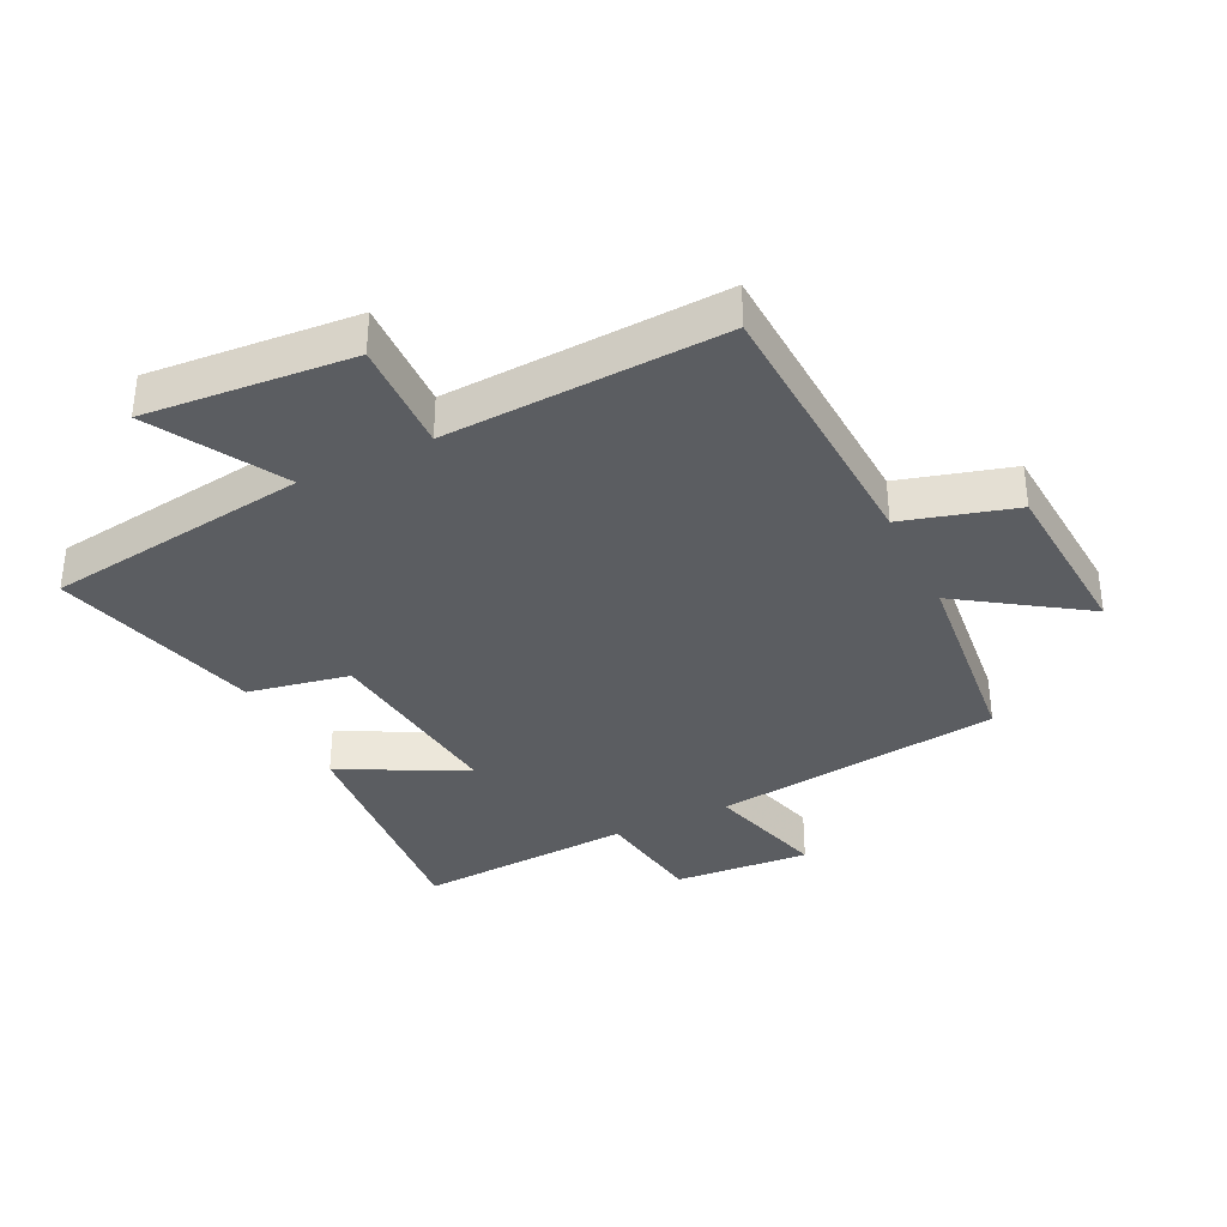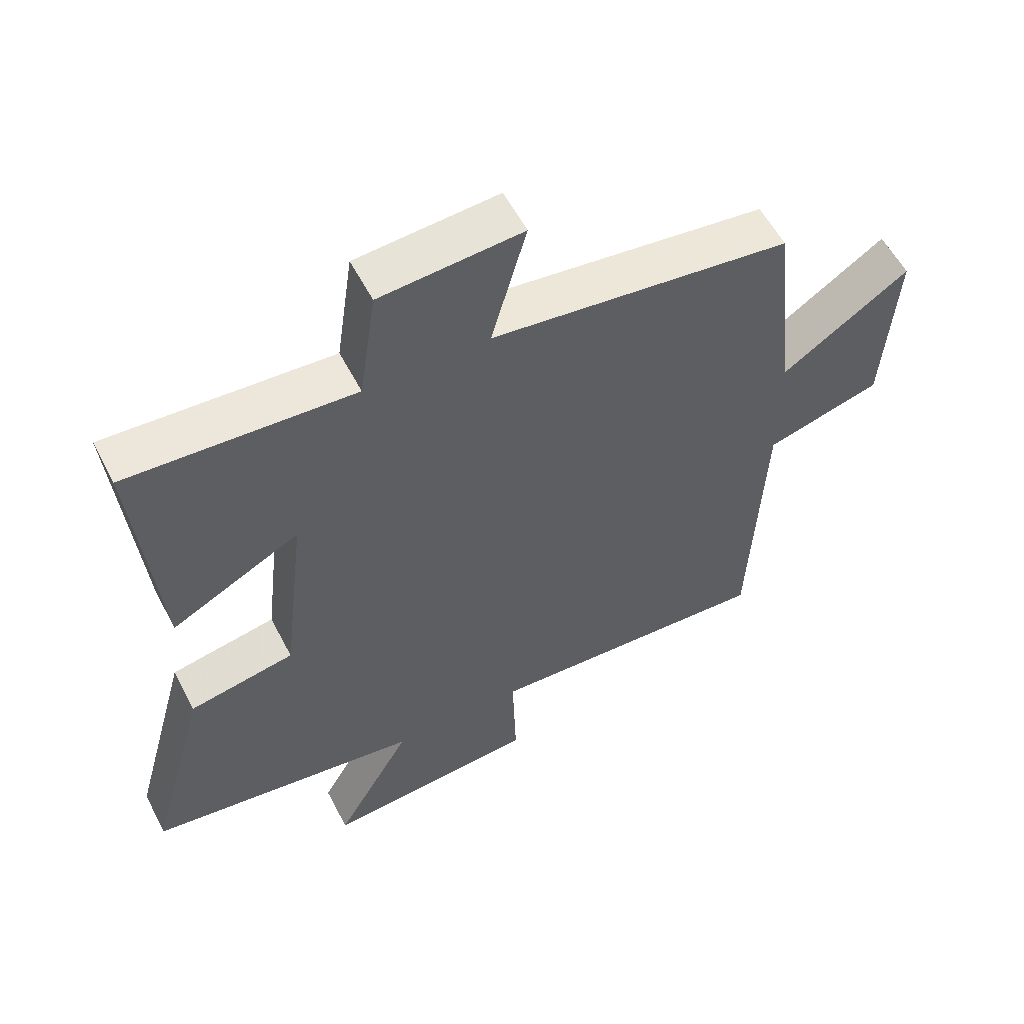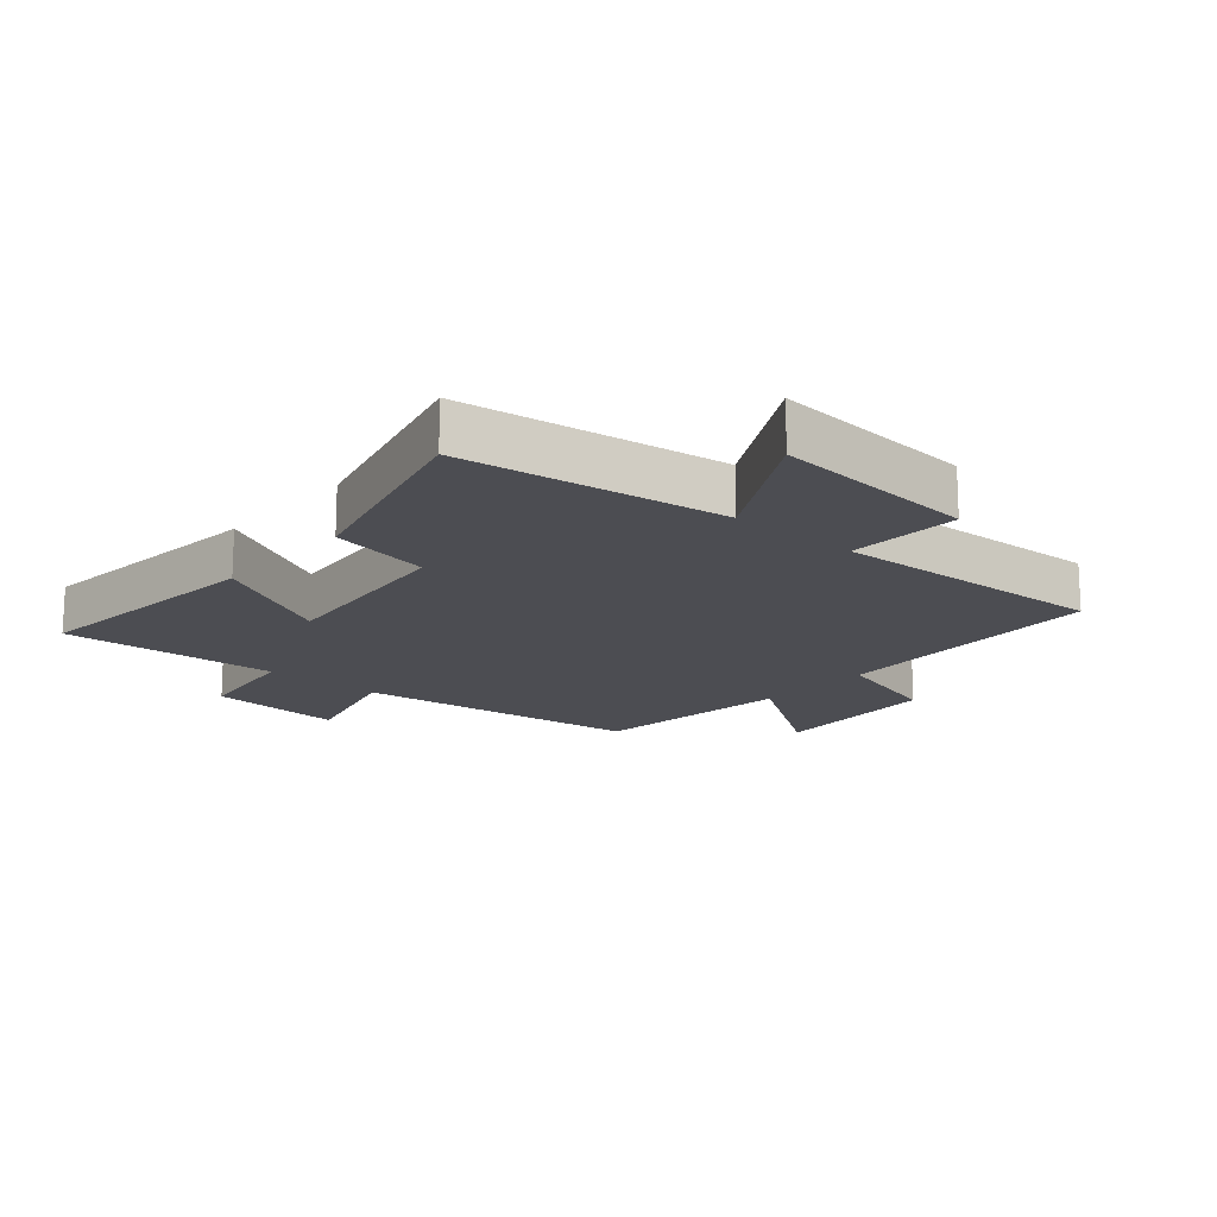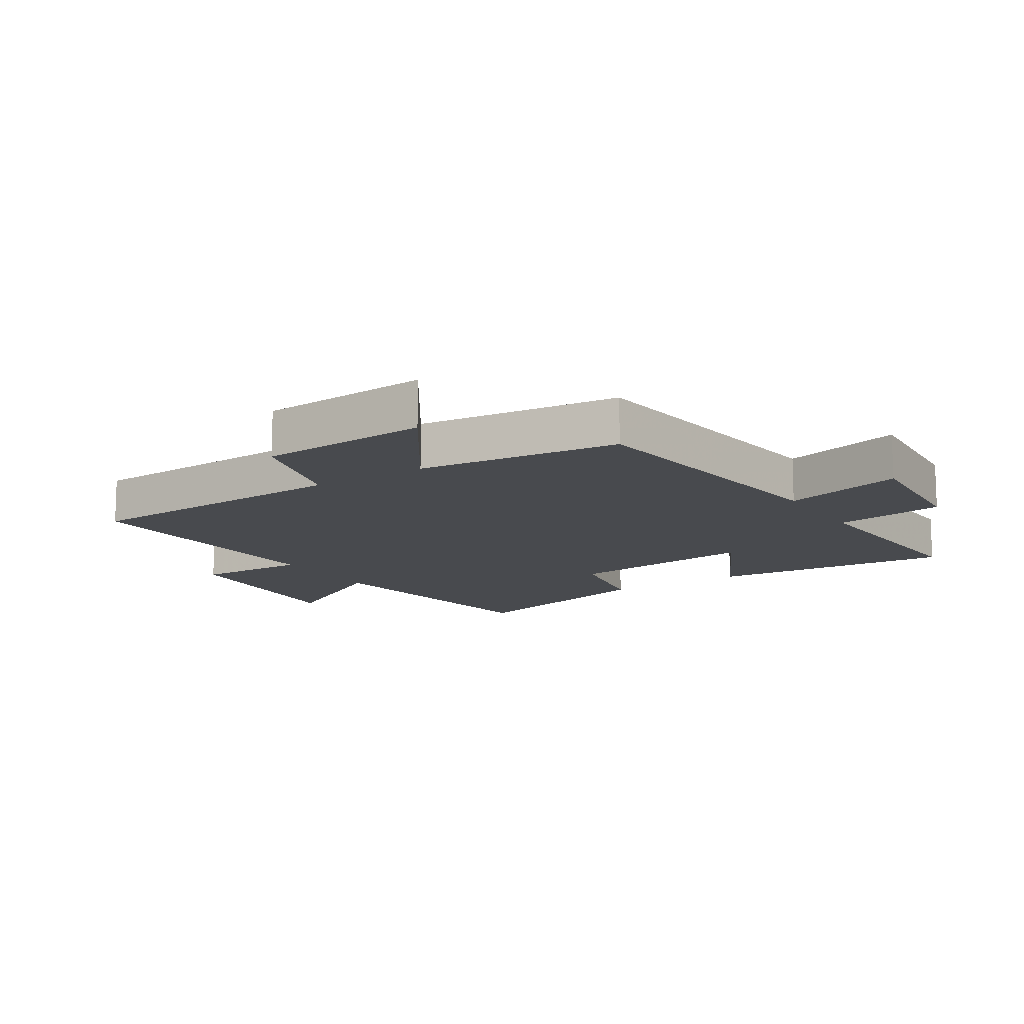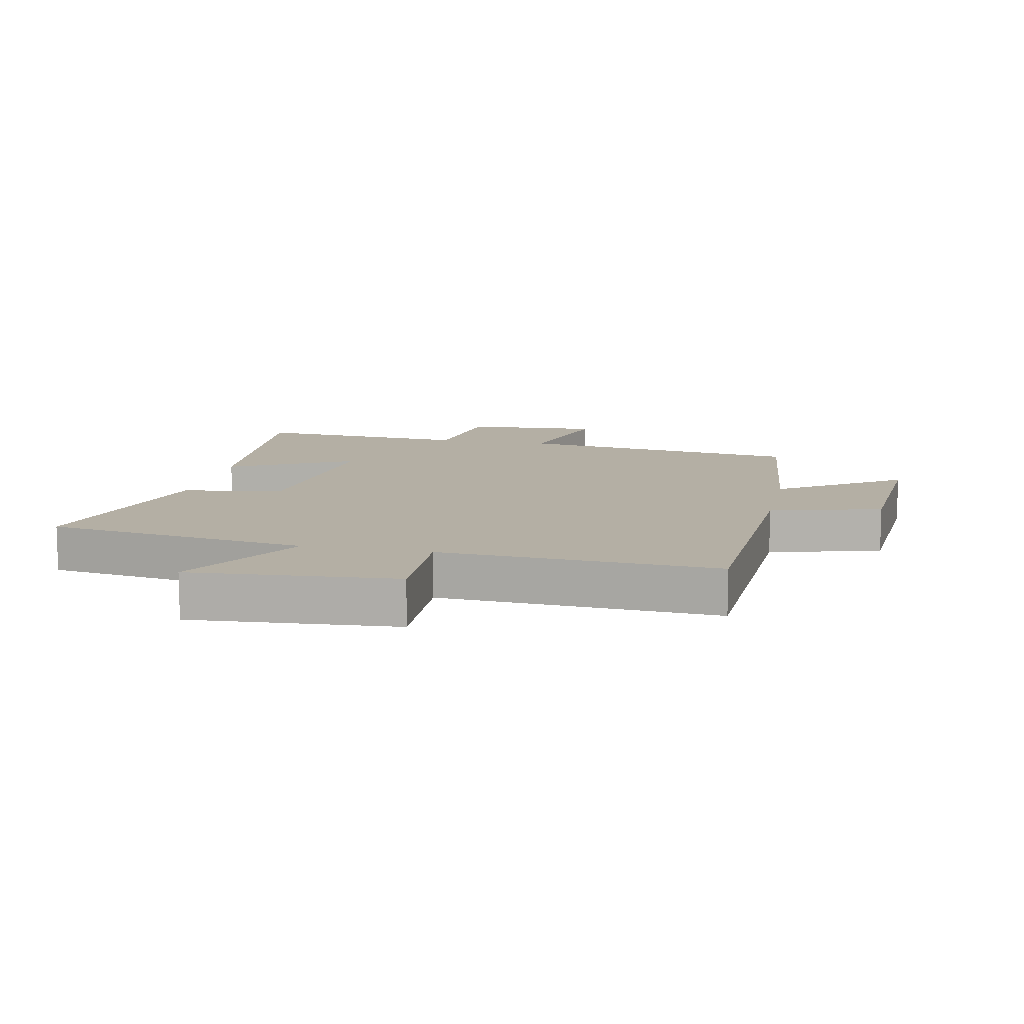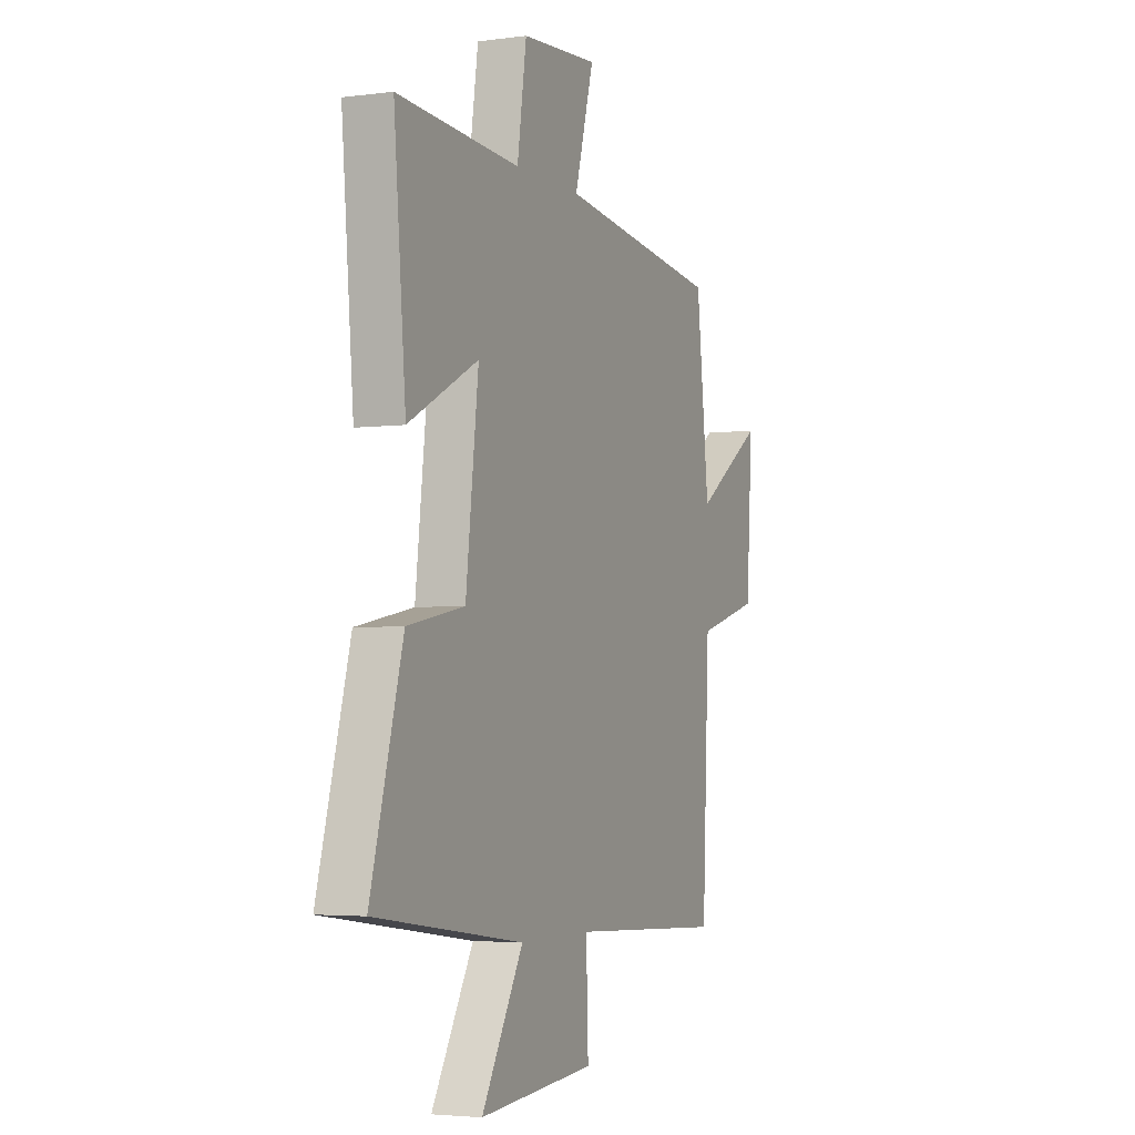
<metadata>
{"format":"obj","ext":"obj","renderer":"f3d","projection":"perspective","resolution":1024,"background":"white","views":[{"elev":-35.4,"azim":-154.0,"up":"+Y"},{"elev":56.9,"azim":152.8,"up":"+Z"},{"elev":-16.4,"azim":138.7,"up":"+Y"},{"elev":-13.0,"azim":-57.4,"up":"+Y"},{"elev":11.3,"azim":-168.1,"up":"+Y"},{"elev":-3.6,"azim":113.8,"up":"+Z"}]}
</metadata>
<code>
v -0.48 0.07 -0.522
v -0.5 0.07 -0.078
v -0.678 0.07 -0.028
v -0.696 0.07 0.248
v -0.5 0.07 0.116
v -0.464 0.07 0.442
v -0.003 0.07 0.5
v -0.057 0.07 0.694
v 0.161 0.07 0.678
v 0.187 0.07 0.5
v 0.534 0.07 0.521
v 0.5 0.07 0.13
v 0.302 0.07 0.233
v 0.338 0.07 -0.077
v 0.5 0.07 -0.108
v 0.591 0.07 -0.441
v 0.17 0.07 -0.5
v 0.288 0.07 -0.706
v -0.042 0.07 -0.68
v -0.036 0.07 -0.5
v -0.48 0 -0.522
v -0.5 0 -0.078
v -0.678 0 -0.028
v -0.696 0 0.248
v -0.5 0 0.116
v -0.464 0 0.442
v -0.003 0 0.5
v -0.057 0 0.694
v 0.161 0 0.678
v 0.187 0 0.5
v 0.534 0 0.521
v 0.5 0 0.13
v 0.302 0 0.233
v 0.338 0 -0.077
v 0.5 0 -0.108
v 0.591 0 -0.441
v 0.17 0 -0.5
v 0.288 0 -0.706
v -0.042 0 -0.68
v -0.036 0 -0.5
f 17 18 19 20
f 16 17 20
f 15 16 20
f 14 15 20
f 20 1 2
f 14 20 2
f 13 14 2
f 10 11 12 13
f 10 13 2 3
f 7 8 9 10
f 5 6 7 10
f 5 10 3
f 3 4 5
f 40 39 38 37
f 40 37 36
f 40 36 35
f 40 35 34
f 22 21 40
f 22 40 34
f 22 34 33
f 33 32 31 30
f 23 22 33 30
f 30 29 28 27
f 30 27 26 25
f 23 30 25
f 25 24 23
f 1 21 22 2
f 2 22 23 3
f 3 23 24 4
f 4 24 25 5
f 5 25 26 6
f 6 26 27 7
f 7 27 28 8
f 8 28 29 9
f 9 29 30 10
f 10 30 31 11
f 11 31 32 12
f 12 32 33 13
f 13 33 34 14
f 14 34 35 15
f 15 35 36 16
f 16 36 37 17
f 17 37 38 18
f 18 38 39 19
f 19 39 40 20
f 20 40 21 1

</code>
